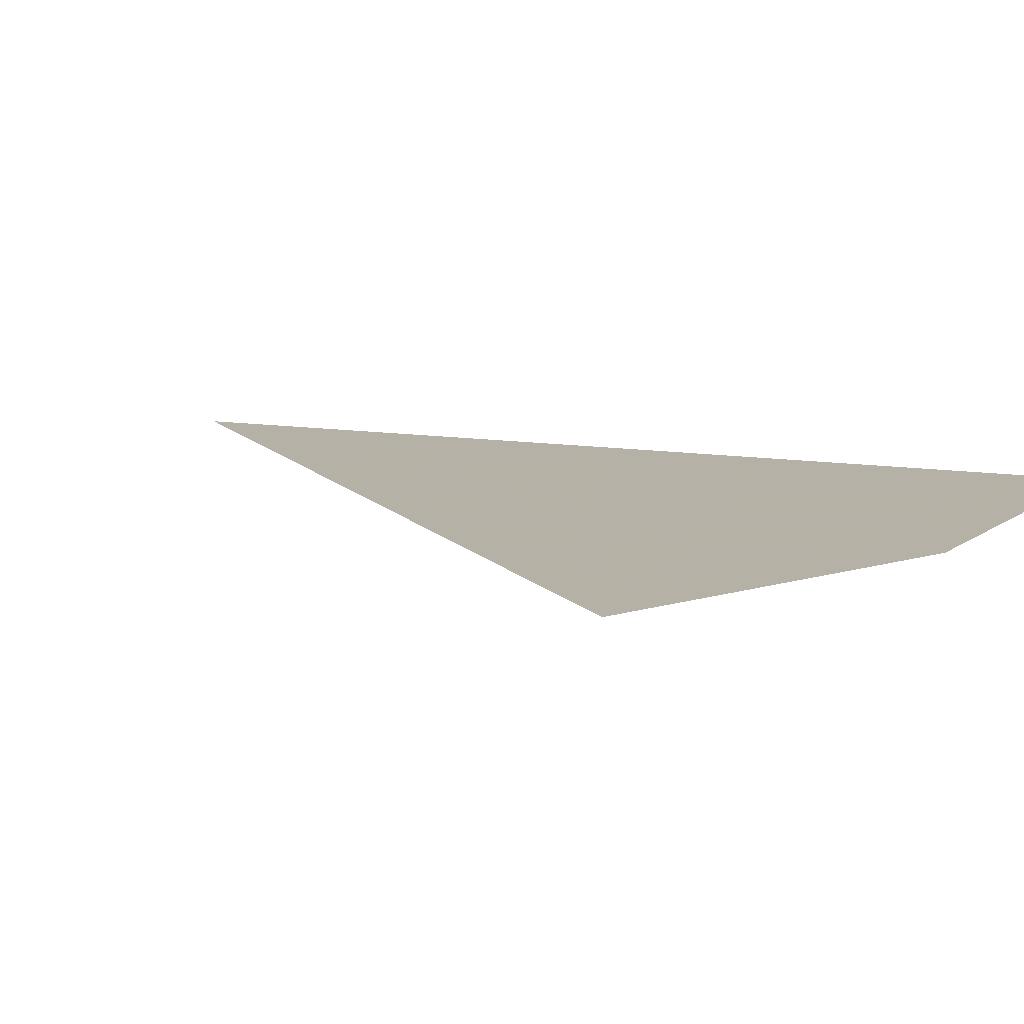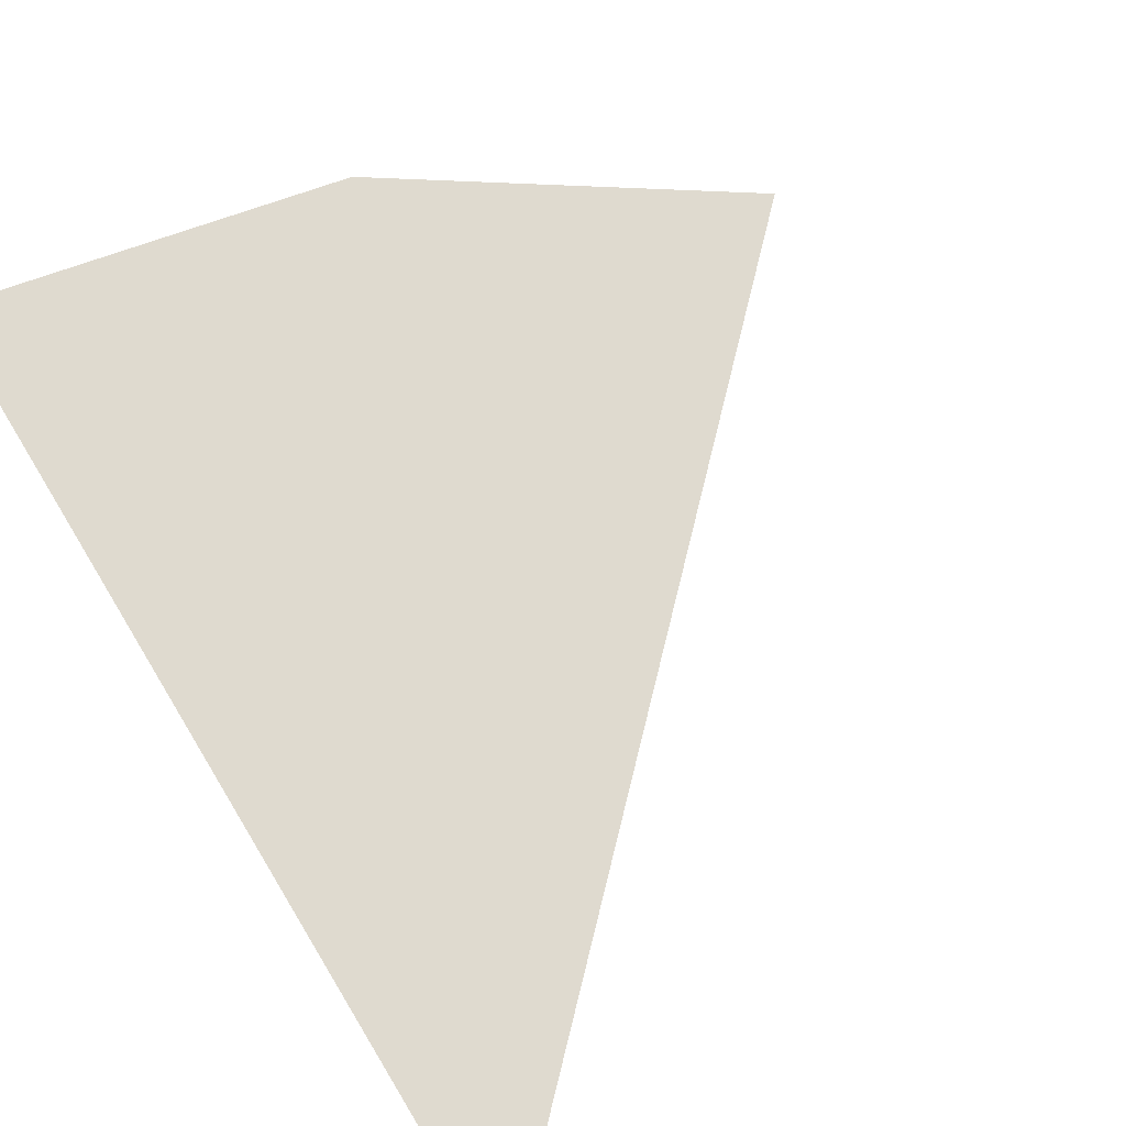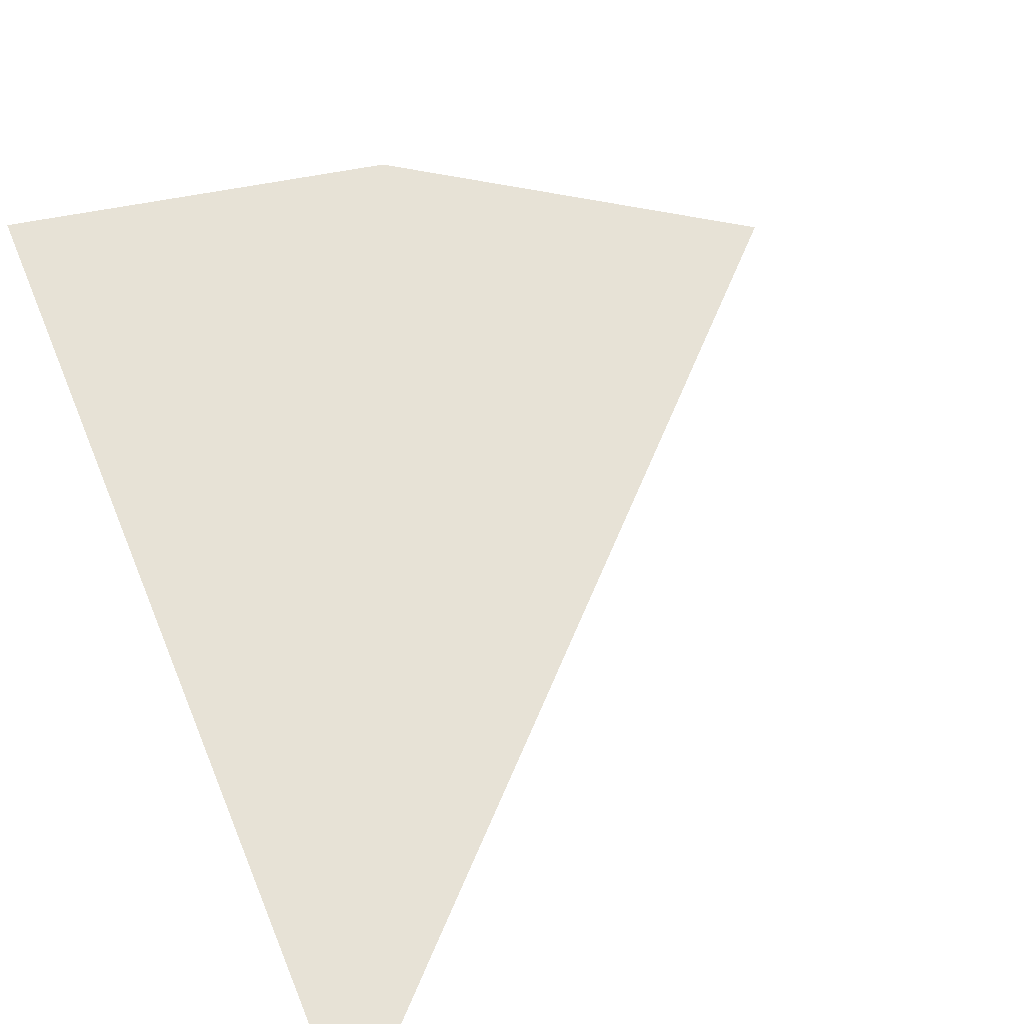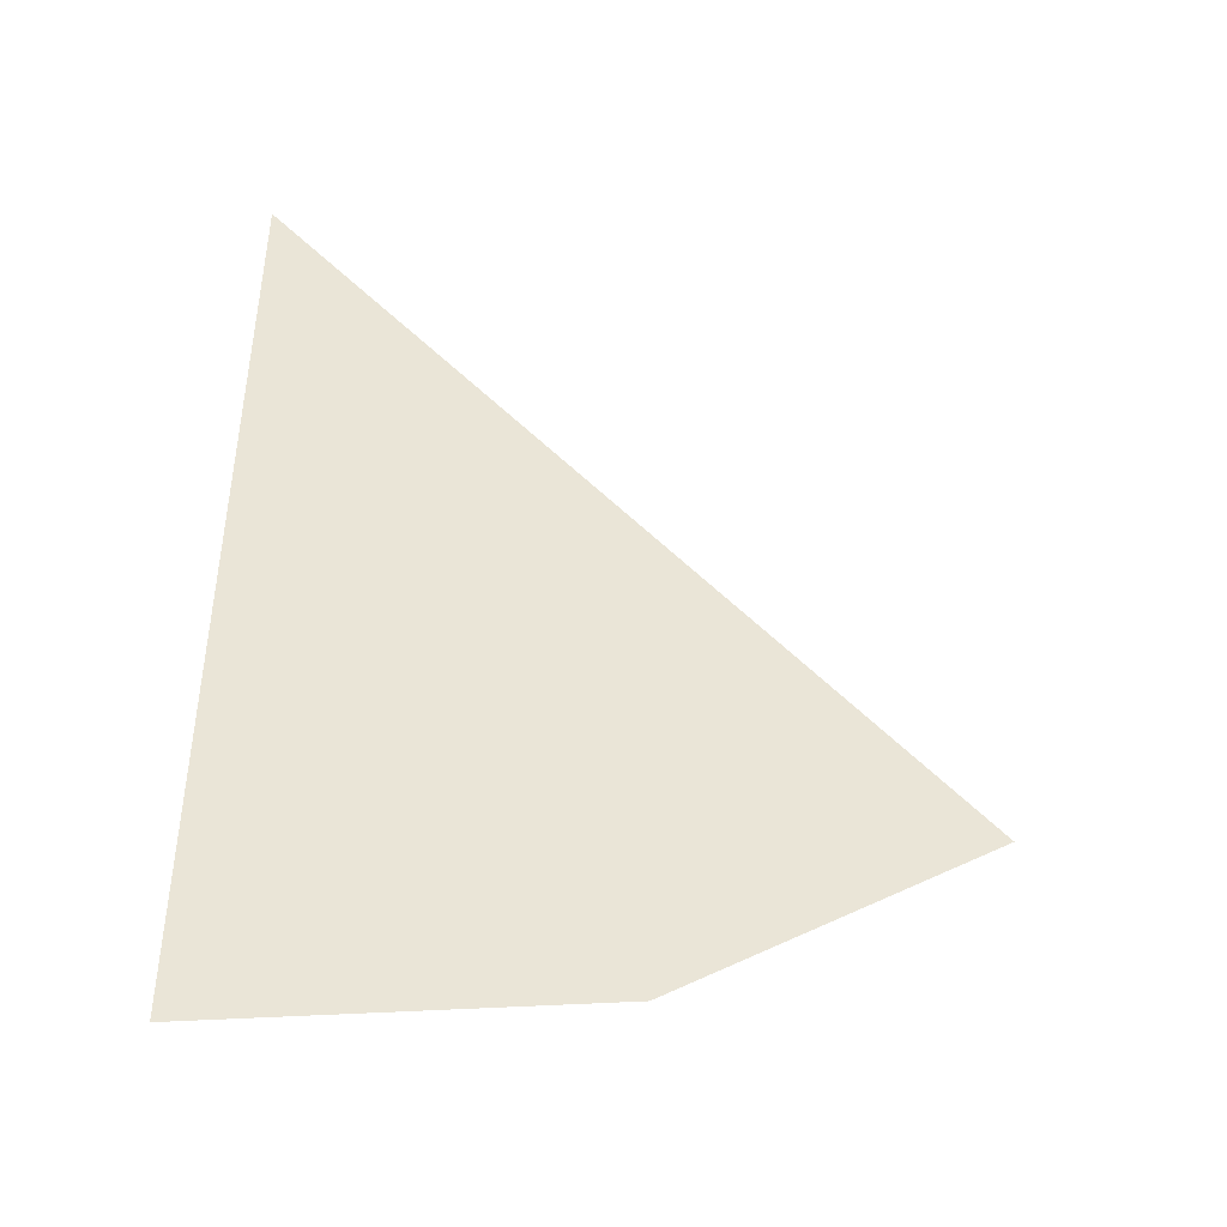
<metadata>
{"format":"obj","ext":"obj","renderer":"f3d","projection":"perspective","resolution":1024,"background":"white","views":[{"elev":12.1,"azim":110.2,"up":"+Y"},{"elev":70.7,"azim":-31.2,"up":"+Y"},{"elev":63.4,"azim":-22.3,"up":"+Y"},{"elev":-44.7,"azim":-11.6,"up":"+Z"}]}
</metadata>
<code>
v -0.4125 0 0.1625
v -0.3375 0 0.0875
v -0.2625 0 0.1625
v -0.3375 0 0.2375
v -0.1625 0 -0.0875
v -0.0875 0 -0.0125
v -0.1625 0 0.0625
v -0.2375 0 -0.0125
v -0.3375 0 -0.1125
v -0.4125 0 -0.1875
v -0.3375 0 -0.2625
v -0.2625 0 -0.1875
v -0.5 0 0.4
v -0.5 0 0.275
v -0.4375 0 0.3375
v -0.5 0 0.05
v -0.5 0 -0.075
v -0.4375 0 -0.0125
v -0.453 0 -0.347
v -0.5 0 -0.3
v -0.5 0 -0.35
v -0.0385 0 -0.2115
v 0.0175 0 -0.1744
v 0.0125 0 -0.1125
v -0.0625 0 -0.1875
v 0.0125 0 -0.1125
v 0.0175 0 -0.1744
v 0.048 0 -0.148
v -0.5 0 0.425
v -0.5 0 0.4
v -0.4375 0 0.3375
v -0.425 0 0.35
v -0.5 0 0.275
v -0.5 0 0.25
v -0.4375 0 0.3375
v -0.425 0 0.35
v -0.4375 0 0.3375
v -0.5 0 0.25
v -0.375 0 0.375
v -0.375 0 0.375
v -0.3875 0 0.3875
v -0.425 0 0.35
v -0.5 0 0.25
v -0.5 0 0.225
v -0.425 0 0.175
v -0.4125 0 0.1625
v -0.425 0 0.175
v -0.5 0 0.225
v -0.35 0 0.075
v -0.3375 0 0.0875
v -0.4125 0 0.1625
v -0.35 0 0.075
v -0.425 0 0.175
v -0.4125 0 0.1625
v -0.3375 0 0.2375
v -0.425 0 0.175
v -0.3375 0 0.2375
v -0.325 0 0.25
v -0.3 0 0.3
v -0.2875 0 0.2875
v -0.3 0 0.3
v -0.325 0 0.25
v -0.325 0 0.25
v -0.3375 0 0.2375
v -0.2625 0 0.1625
v -0.325 0 0.25
v -0.2625 0 0.1625
v -0.25 0 0.15
v -0.325 0 0.25
v -0.25 0 0.15
v -0.175 0 0.075
v -0.075 0 0
v -0.075 0 0
v -0.175 0 0.075
v -0.1625 0 0.0625
v -0.075 0 0
v -0.1625 0 0.0625
v -0.0875 0 -0.0125
v -0.5 0 0.075
v -0.5 0 0.05
v -0.4375 0 -0.0125
v -0.425 0 0
v -0.5 0 -0.075
v -0.5 0 -0.1
v -0.4375 0 -0.0125
v -0.425 0 0
v -0.4375 0 -0.0125
v -0.5 0 -0.1
v -0.35 0 0.075
v -0.425 0 0
v -0.5 0 -0.1
v -0.25 0 0.15
v -0.25 0 0.15
v -0.3375 0 0.0875
v -0.35 0 0.075
v -0.3375 0 0.0875
v -0.25 0 0.15
v -0.2625 0 0.1625
v -0.5 0 -0.1
v -0.5 0 -0.125
v -0.425 0 -0.175
v -0.5 0 -0.125
v -0.35 0 -0.275
v -0.4125 0 -0.1875
v -0.425 0 -0.175
v -0.35 0 -0.275
v -0.3375 0 -0.2625
v -0.4125 0 -0.1875
v -0.425 0 -0.175
v -0.4125 0 -0.1875
v -0.3375 0 -0.1125
v -0.425 0 -0.175
v -0.3375 0 -0.1125
v -0.325 0 -0.1
v -0.425 0 -0.175
v -0.325 0 -0.1
v -0.25 0 -0.025
v -0.175 0 0.075
v -0.25 0 -0.025
v -0.2375 0 -0.0125
v -0.175 0 0.075
v -0.175 0 0.075
v -0.2375 0 -0.0125
v -0.1625 0 0.0625
v -0.5 0 -0.275
v -0.5 0 -0.3
v -0.453 0 -0.347
v -0.4295 0 -0.3455
v -0.42 0 -0.345
v -0.393 0 -0.343
v -0.35 0 -0.275
v -0.3375 0 -0.2625
v -0.35 0 -0.275
v -0.393 0 -0.343
v -0.25 0 -0.2
v -0.25 0 -0.2
v -0.2625 0 -0.1875
v -0.3375 0 -0.2625
v -0.325 0 -0.1
v -0.3375 0 -0.1125
v -0.2625 0 -0.1875
v -0.325 0 -0.1
v -0.2625 0 -0.1875
v -0.25 0 -0.2
v -0.1515 0 -0.2735
v -0.175 0 -0.275
v -0.1515 0 -0.2735
v -0.25 0 -0.2
v -0.2375 0 -0.0125
v -0.25 0 -0.025
v -0.1625 0 -0.0875
v -0.1625 0 -0.0875
v -0.25 0 -0.025
v -0.15 0 -0.1
v -0.075 0 -0.175
v -0.15 0 -0.1
v -0.25 0 -0.025
v -0.0535 0 -0.2215
v -0.0535 0 -0.2215
v -0.0625 0 -0.1875
v -0.075 0 -0.175
v -0.0625 0 -0.1875
v -0.0535 0 -0.2215
v -0.0385 0 -0.2115
v -0.1625 0 -0.0875
v -0.15 0 -0.1
v -0.0875 0 -0.0125
v -0.075 0 0
v -0.0875 0 -0.0125
v -0.15 0 -0.1
v -0.025 0 0.025
v -0.025 0 0.025
v -0.0375 0 0.0375
v -0.075 0 0
v -0.075 0 -0.175
v -0.0625 0 -0.1875
v 0.0125 0 -0.1125
v -0.075 0 -0.175
v 0.0125 0 -0.1125
v 0.025 0 -0.1
v 0.05 0 -0.05
v 0.0625 0 -0.0625
v 0.05 0 -0.05
v 0.025 0 -0.1
v 0.061 0 -0.136
v 0.025 0 -0.1
v 0.0125 0 -0.1125
v 0.048 0 -0.148
v -0.5 0 -0.35
v -0.5 0 -0.375
v -0.453 0 -0.347
v -0.42 0 -0.345
v -0.4295 0 -0.3455
v -0.453 0 -0.347
v -0.5 0 -0.375
v -0.42 0 -0.345
v -0.5 0 -0.375
v -0.393 0 -0.343
v -0.3891 0 -0.3427
v -0.393 0 -0.343
v -0.5 0 -0.375
v -0.3858 0 -0.3675
v -0.3891 0 -0.3427
v -0.3858 0 -0.3675
v -0.2736 0 -0.3452
v -0.3 0 -0.325
v -0.2736 0 -0.3452
v -0.28 0 -0.321
v -0.3 0 -0.325
v -0.28 0 -0.321
v -0.2736 0 -0.3452
v -0.1905 0 -0.2905
v -0.1651 0 -0.3084
v -0.1747 0 -0.2853
v -0.1905 0 -0.2905
v -0.2736 0 -0.3452
v -0.1515 0 -0.2735
v -0.175 0 -0.275
v -0.1905 0 -0.2905
v -0.1747 0 -0.2853
v -0.1515 0 -0.2735
v -0.1747 0 -0.2853
v -0.1651 0 -0.3084
v -0.0625 0 -0.2577
v -0.146 0 -0.271
v -0.1515 0 -0.2735
v -0.0625 0 -0.2577
v -0.146 0 -0.271
v -0.0625 0 -0.2577
v -0.075 0 -0.2361
v -0.075 0 -0.2361
v -0.0625 0 -0.2577
v -0.0535 0 -0.2215
v -0.0385 0 -0.2115
v -0.0535 0 -0.2215
v -0.0625 0 -0.2577
v 0.0327 0 -0.1943
v 0.0327 0 -0.1943
v 0.0175 0 -0.1744
v -0.0385 0 -0.2115
v 0.0175 0 -0.1744
v 0.0327 0 -0.1943
v 0.048 0 -0.148
v 0.061 0 -0.136
v 0.048 0 -0.148
v 0.0327 0 -0.1943
v 0.1187 0 -0.1187
v 0.1187 0 -0.1187
v 0.1011 0 -0.1011
v 0.061 0 -0.136
v -0.5 0 0.5
v -0.5 0 0.425
v -0.425 0 0.35
v -0.3875 0 0.3875
v -0.5 0 0.25
v -0.425 0 0.175
v -0.3 0 0.3
v -0.375 0 0.375
v -0.5 0 0.225
v -0.5 0 0.075
v -0.425 0 0
v -0.35 0 0.075
v -0.2875 0 0.2875
v -0.325 0 0.25
v -0.075 0 0
v -0.0375 0 0.0375
v -0.175 0 0.075
v -0.25 0 0.15
v -0.5 0 -0.1
v -0.425 0 -0.175
v -0.025 0 0.025
v -0.15 0 -0.1
v -0.075 0 -0.175
v 0.05 0 -0.05
v 0.025 0 -0.1
v 0.061 0 -0.136
v 0.1011 0 -0.1011
v 0.0625 0 -0.0625
v -0.1515 0 -0.2735
v -0.146 0 -0.271
v -0.25 0 -0.025
v -0.325 0 -0.1
v -0.25 0 -0.025
v -0.146 0 -0.271
v -0.075 0 -0.2361
v -0.0535 0 -0.2215
v -0.25 0 -0.2
v -0.393 0 -0.343
v -0.3891 0 -0.3427
v -0.3 0 -0.325
v -0.25 0 -0.2
v -0.3 0 -0.325
v -0.28 0 -0.321
v -0.25 0 -0.2
v -0.28 0 -0.321
v -0.1905 0 -0.2905
v -0.175 0 -0.275
v -0.5 0 -0.125
v -0.5 0 -0.275
v -0.35 0 -0.275
v -0.42 0 -0.345
v -0.35 0 -0.275
v -0.5 0 -0.275
v -0.4295 0 -0.3455
v -0.5 0 -0.4375
v -0.5 0 -0.45
v -0.4691 0 -0.444
v -0.4695 0 -0.4315
v -0.4695 0 -0.4315
v -0.4691 0 -0.444
v -0.4391 0 -0.4293
v -0.4399 0 -0.4168
v -0.4399 0 -0.4168
v -0.4391 0 -0.4293
v -0.41 0 -0.4136
v -0.4113 0 -0.4012
v -0.4113 0 -0.4012
v -0.41 0 -0.4136
v -0.3809 0 -0.4047
v -0.3826 0 -0.3923
v -0.3826 0 -0.3923
v -0.3809 0 -0.4047
v -0.3504 0 -0.4057
v -0.3525 0 -0.3934
v -0.3525 0 -0.3934
v -0.3504 0 -0.4057
v -0.3183 0 -0.4133
v -0.3207 0 -0.4011
v -0.3207 0 -0.4011
v -0.3183 0 -0.4133
v -0.2856 0 -0.4199
v -0.2883 0 -0.4077
v -0.2883 0 -0.4077
v -0.2856 0 -0.4199
v -0.2541 0 -0.4177
v -0.2574 0 -0.4056
v -0.2574 0 -0.4056
v -0.2541 0 -0.4177
v -0.2258 0 -0.4038
v -0.2294 0 -0.3918
v -0.2294 0 -0.3918
v -0.2258 0 -0.4038
v -0.2006 0 -0.3819
v -0.2047 0 -0.37
v -0.2047 0 -0.37
v -0.2006 0 -0.3819
v -0.1767 0 -0.3592
v -0.181 0 -0.3474
v -0.181 0 -0.3474
v -0.1767 0 -0.3592
v -0.1508 0 -0.3431
v -0.1556 0 -0.3315
v -0.1556 0 -0.3315
v -0.1508 0 -0.3431
v -0.1211 0 -0.3362
v -0.1263 0 -0.3248
v -0.1263 0 -0.3248
v -0.1211 0 -0.3362
v -0.0881 0 -0.3352
v -0.09365 0 -0.324
v -0.09365 0 -0.324
v -0.0881 0 -0.3352
v -0.05475 0 -0.333
v -0.06065 0 -0.322
v -0.06065 0 -0.322
v -0.05475 0 -0.333
v -0.025 0 -0.3227
v -0.03125 0 -0.3119
v -0.03125 0 -0.3119
v -0.025 0 -0.3227
v -0.00125 0 -0.302
v -0.00785 0 -0.2914
v -0.00785 0 -0.2914
v -0.00125 0 -0.302
v 0.01735 0 -0.2743
v 0.01045 0 -0.2639
v 0.01045 0 -0.2639
v 0.01735 0 -0.2743
v 0.0347 0 -0.2462
v 0.02745 0 -0.2361
v 0.02745 0 -0.2361
v 0.0347 0 -0.2462
v 0.0555 0 -0.224
v 0.0479 0 -0.214
v 0.0479 0 -0.214
v 0.0555 0 -0.224
v 0.08235 0 -0.2096
v 0.07445 0 -0.1999
v 0.07445 0 -0.1999
v 0.08235 0 -0.2096
v 0.114 0 -0.2001
v 0.1057 0 -0.1908
v 0.1057 0 -0.1908
v 0.114 0 -0.2001
v 0.1457 0 -0.1893
v 0.1371 0 -0.1802
v 0.1371 0 -0.1802
v 0.1457 0 -0.1893
v 0.1718 0 -0.1718
v 0.1629 0 -0.1629
v -0.4691 0 -0.444
v -0.5 0 -0.45
v -0.5 0 -0.5
v -0.2856 0 -0.4199
v -0.2541 0 -0.4177
v -0.2856 0 -0.4199
v -0.5 0 -0.5
v -0.1173 0 -0.4239
v 0.2071 0 -0.2071
v 0.1718 0 -0.1718
v 0.1457 0 -0.1893
v -0.00125 0 -0.302
v -0.3809 0 -0.4047
v -0.41 0 -0.4136
v -0.3183 0 -0.4133
v -0.3504 0 -0.4057
v -0.2856 0 -0.4199
v -0.3183 0 -0.4133
v -0.41 0 -0.4136
v -0.4391 0 -0.4293
v -0.2856 0 -0.4199
v -0.4391 0 -0.4293
v -0.4691 0 -0.444
v 0.114 0 -0.2001
v 0.08235 0 -0.2096
v 0.0555 0 -0.224
v 0.0347 0 -0.2462
v 0.0347 0 -0.2462
v 0.01735 0 -0.2743
v 0.1457 0 -0.1893
v 0.114 0 -0.2001
v 0.1457 0 -0.1893
v 0.01735 0 -0.2743
v -0.00125 0 -0.302
v 0.2071 0 -0.2071
v -0.00125 0 -0.302
v -0.025 0 -0.3227
v -0.1173 0 -0.4239
v -0.1508 0 -0.3431
v -0.1767 0 -0.3592
v -0.2006 0 -0.3819
v -0.1211 0 -0.3362
v -0.2258 0 -0.4038
v -0.0881 0 -0.3352
v -0.1211 0 -0.3362
v -0.2006 0 -0.3819
v -0.0881 0 -0.3352
v -0.2258 0 -0.4038
v -0.05475 0 -0.333
v -0.025 0 -0.3227
v -0.05475 0 -0.333
v -0.2258 0 -0.4038
v -0.2541 0 -0.4177
v -0.025 0 -0.3227
v -0.2541 0 -0.4177
v -0.1173 0 -0.4239
v -0.4399 0 -0.4168
v -0.5 0 -0.375
v -0.5 0 -0.4375
v -0.4695 0 -0.4315
v -0.5 0 -0.375
v -0.4399 0 -0.4168
v -0.4113 0 -0.4012
v -0.4113 0 -0.4012
v -0.3826 0 -0.3923
v -0.3858 0 -0.3675
v -0.5 0 -0.375
v -0.3858 0 -0.3675
v -0.3826 0 -0.3923
v -0.3525 0 -0.3934
v -0.2736 0 -0.3452
v -0.181 0 -0.3474
v -0.1556 0 -0.3315
v -0.1651 0 -0.3084
v -0.2736 0 -0.3452
v -0.1263 0 -0.3248
v -0.0625 0 -0.2577
v -0.1651 0 -0.3084
v -0.1556 0 -0.3315
v 0.02745 0 -0.2361
v 0.0479 0 -0.214
v 0.0327 0 -0.1943
v -0.0625 0 -0.2577
v 0.07445 0 -0.1999
v 0.1187 0 -0.1187
v 0.0327 0 -0.1943
v 0.0479 0 -0.214
v 0.07445 0 -0.1999
v 0.1057 0 -0.1908
v 0.1371 0 -0.1802
v 0.1187 0 -0.1187
v 0.1187 0 -0.1187
v 0.1371 0 -0.1802
v 0.1629 0 -0.1629
v -0.3207 0 -0.4011
v -0.2883 0 -0.4077
v -0.2574 0 -0.4056
v -0.2294 0 -0.3918
v -0.3525 0 -0.3934
v -0.3207 0 -0.4011
v -0.2294 0 -0.3918
v -0.2047 0 -0.37
v -0.2736 0 -0.3452
v -0.3525 0 -0.3934
v -0.2047 0 -0.37
v -0.181 0 -0.3474
v -0.09365 0 -0.324
v -0.06065 0 -0.322
v -0.03125 0 -0.3119
v -0.00785 0 -0.2914
v -0.1263 0 -0.3248
v -0.09365 0 -0.324
v -0.00785 0 -0.2914
v 0.01045 0 -0.2639
v -0.0625 0 -0.2577
v -0.1263 0 -0.3248
v 0.01045 0 -0.2639
v 0.02745 0 -0.2361
g mesh6895400
f 1 2 3
f 3 4 1
f 5 6 7
f 7 8 5
f 9 10 11
f 11 12 9
f 13 14 15
f 16 17 18
f 19 20 21
f 22 23 24
f 24 25 22
f 26 27 28
f 29 30 31
f 31 32 29
f 33 34 35
f 36 37 38
f 38 39 36
f 40 41 42
f 43 44 45
f 46 47 48
f 48 49 46
f 50 51 52
f 53 54 55
f 56 57 58
f 58 59 56
f 60 61 62
f 63 64 65
f 66 67 68
f 69 70 71
f 71 72 69
f 73 74 75
f 76 77 78
f 79 80 81
f 81 82 79
f 83 84 85
f 86 87 88
f 89 90 91
f 91 92 89
f 93 94 95
f 96 97 98
f 99 100 101
f 102 103 104
f 104 105 102
f 106 107 108
f 109 110 111
f 112 113 114
f 115 116 117
f 117 118 115
f 119 120 121
f 122 123 124
f 125 126 127
f 127 128 125
f 129 130 131
f 132 133 134
f 134 135 132
f 136 137 138
f 139 140 141
f 142 143 144
f 144 145 142
f 146 147 148
f 149 150 151
f 152 153 154
f 155 156 157
f 157 158 155
f 159 160 161
f 162 163 164
f 165 166 167
f 168 169 170
f 170 171 168
f 172 173 174
f 175 176 177
f 178 179 180
f 180 181 178
f 182 183 184
f 185 186 187
f 187 188 185
f 189 190 191
f 192 193 194
f 194 195 192
f 196 197 198
f 199 200 201
f 201 202 199
f 203 204 205
f 205 206 203
f 207 208 209
f 210 211 212
f 213 214 215
f 215 216 213
f 217 218 219
f 219 220 217
f 221 222 223
f 223 224 221
f 225 226 227
f 228 229 230
f 231 232 233
f 234 235 236
f 236 237 234
f 238 239 240
f 241 242 243
f 244 245 246
f 246 247 244
f 248 249 250
f 251 252 253
f 253 254 251
f 255 256 257
f 257 258 255
f 259 260 261
f 261 262 259
f 263 264 265
f 265 266 263
f 267 268 269
f 269 270 267
f 271 272 273
f 273 274 271
f 275 276 277
f 277 278 275
f 279 280 281
f 281 282 279
f 283 284 285
f 285 286 283
f 287 288 289
f 289 290 287
f 291 292 293
f 294 295 296
f 296 297 294
f 298 299 300
f 301 302 303
f 303 304 301
g mesh6895401
f 305 306 307
f 307 308 305
f 309 310 311
f 311 312 309
f 313 314 315
f 315 316 313
f 317 318 319
f 319 320 317
f 321 322 323
f 323 324 321
f 325 326 327
f 327 328 325
f 329 330 331
f 331 332 329
f 333 334 335
f 335 336 333
f 337 338 339
f 339 340 337
f 341 342 343
f 343 344 341
f 345 346 347
f 347 348 345
f 349 350 351
f 351 352 349
f 353 354 355
f 355 356 353
f 357 358 359
f 359 360 357
f 361 362 363
f 363 364 361
f 365 366 367
f 367 368 365
f 369 370 371
f 371 372 369
f 373 374 375
f 375 376 373
f 377 378 379
f 379 380 377
f 381 382 383
f 383 384 381
f 385 386 387
f 387 388 385
f 389 390 391
f 391 392 389
f 393 394 395
f 395 396 393
f 397 398 399
f 399 400 397
f 401 402 403
f 403 404 401
f 405 406 407
f 407 408 405
f 409 410 411
f 411 412 409
f 413 414 415
f 415 416 413
f 417 418 419
f 419 420 417
f 421 422 423
f 424 425 426
f 426 427 424
f 428 429 430
f 430 431 428
f 432 433 434
f 435 436 437
f 437 438 435
f 439 440 441
f 441 442 439
f 443 444 445
f 445 446 443
f 447 448 449
f 450 451 452
f 452 453 450
f 454 455 456
f 457 458 459
f 459 460 457
f 461 462 463
f 464 465 466
f 466 467 464
f 468 469 470
f 470 471 468
f 472 473 474
f 474 475 472
f 476 477 478
f 478 479 476
f 480 481 482
f 482 483 480
f 484 485 486
f 486 487 484
f 488 489 490
f 490 491 488
f 492 493 494
f 495 496 497
f 497 498 495
f 499 500 501
f 501 502 499
f 503 504 505
f 505 506 503
f 507 508 509
f 509 510 507
f 511 512 513
f 513 514 511
f 515 516 517
f 517 518 515

</code>
